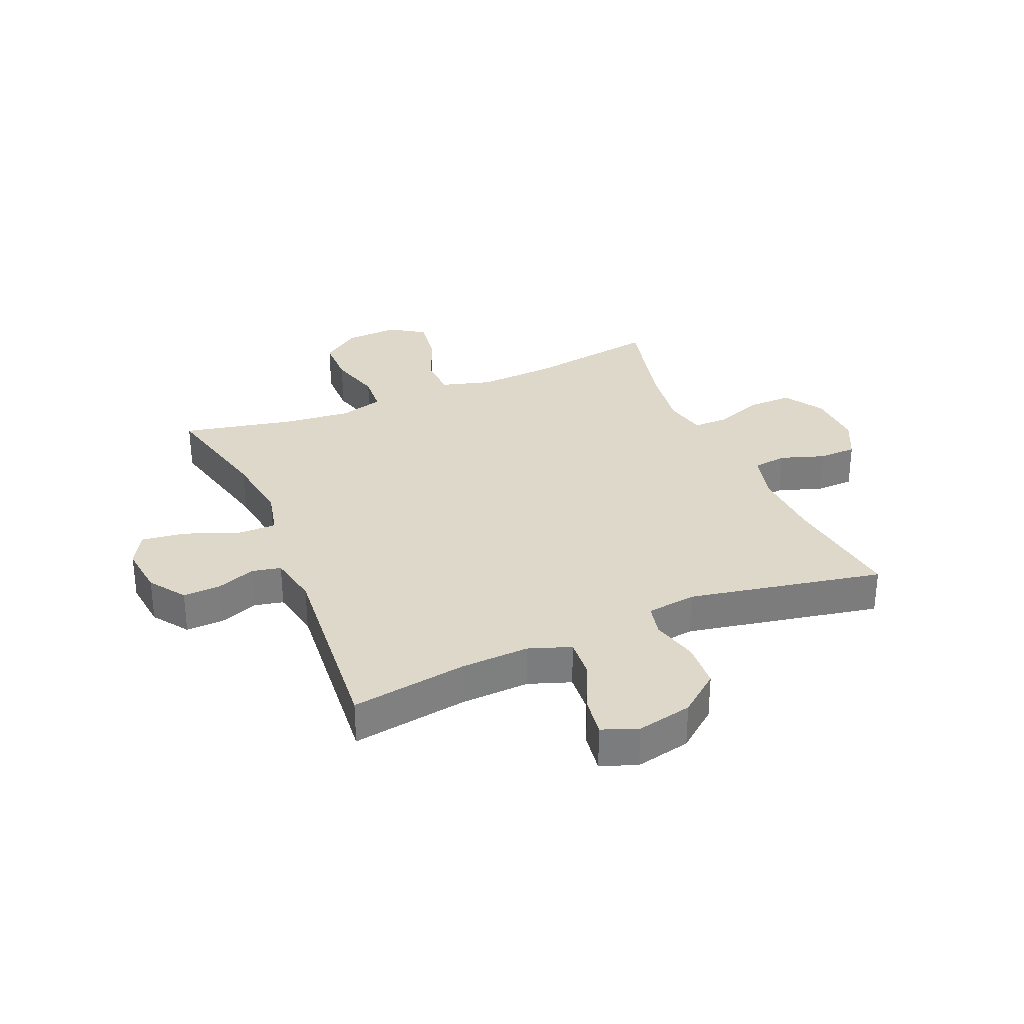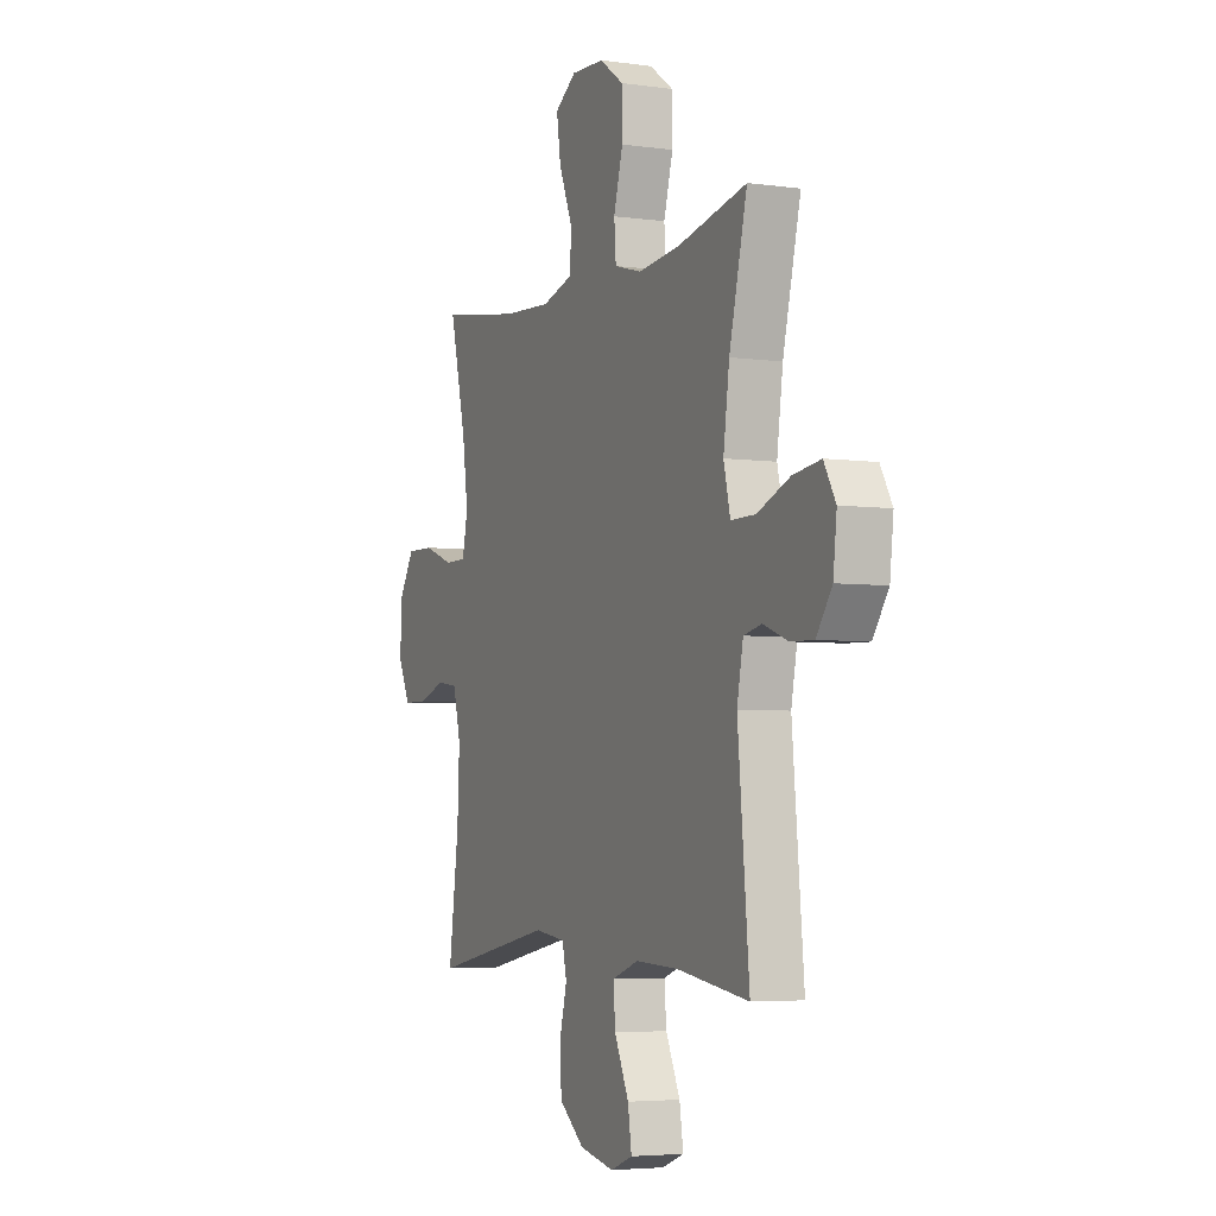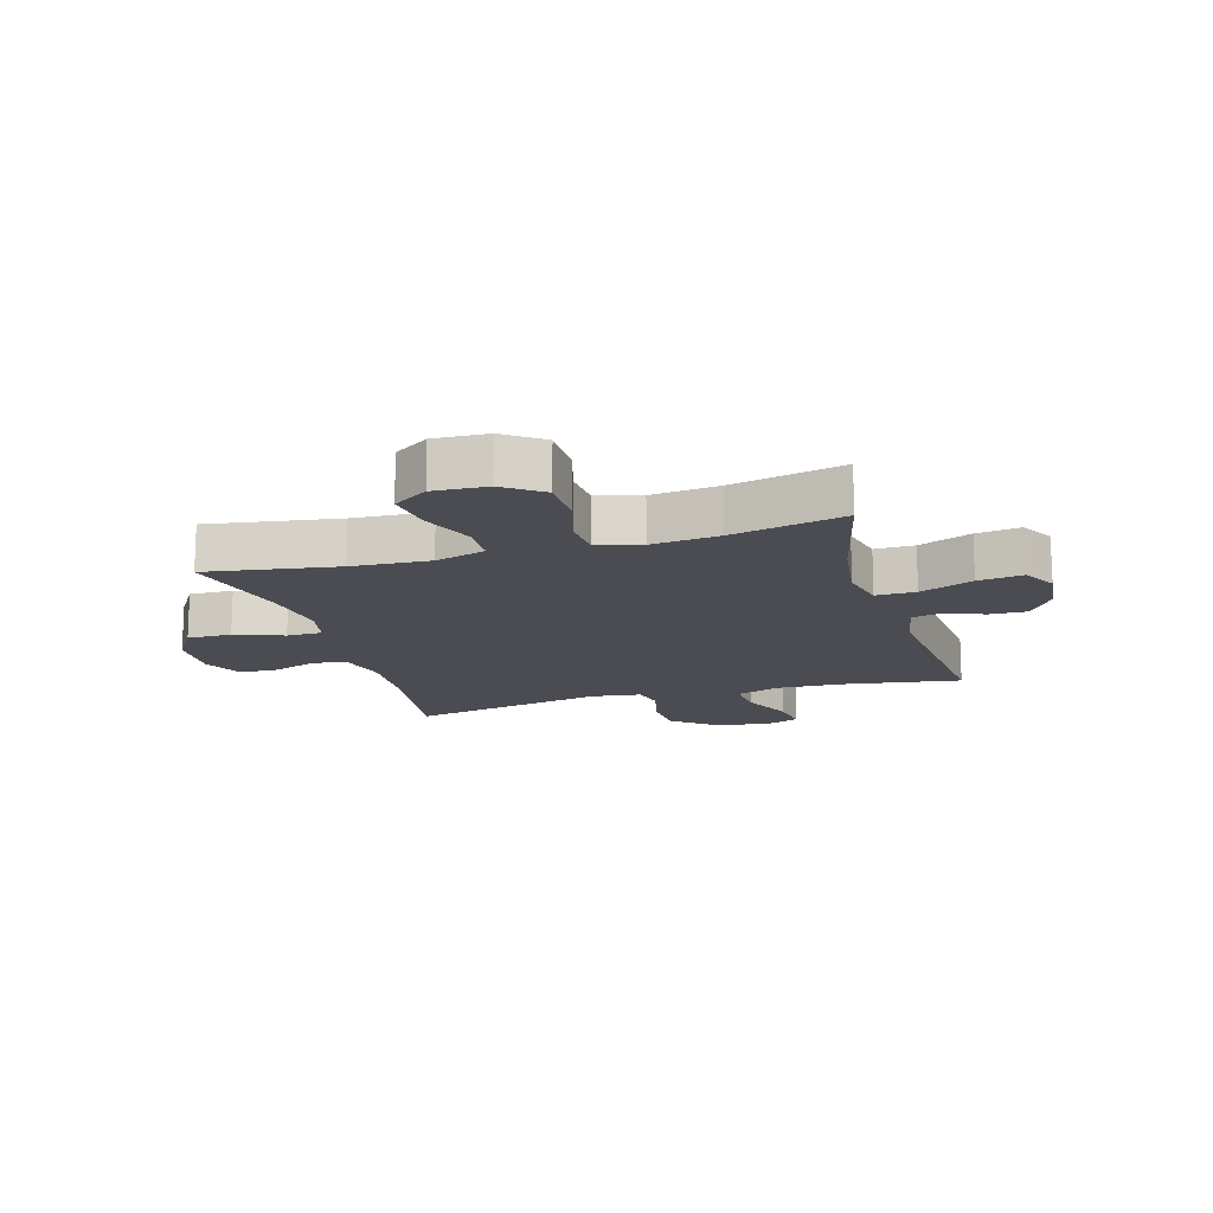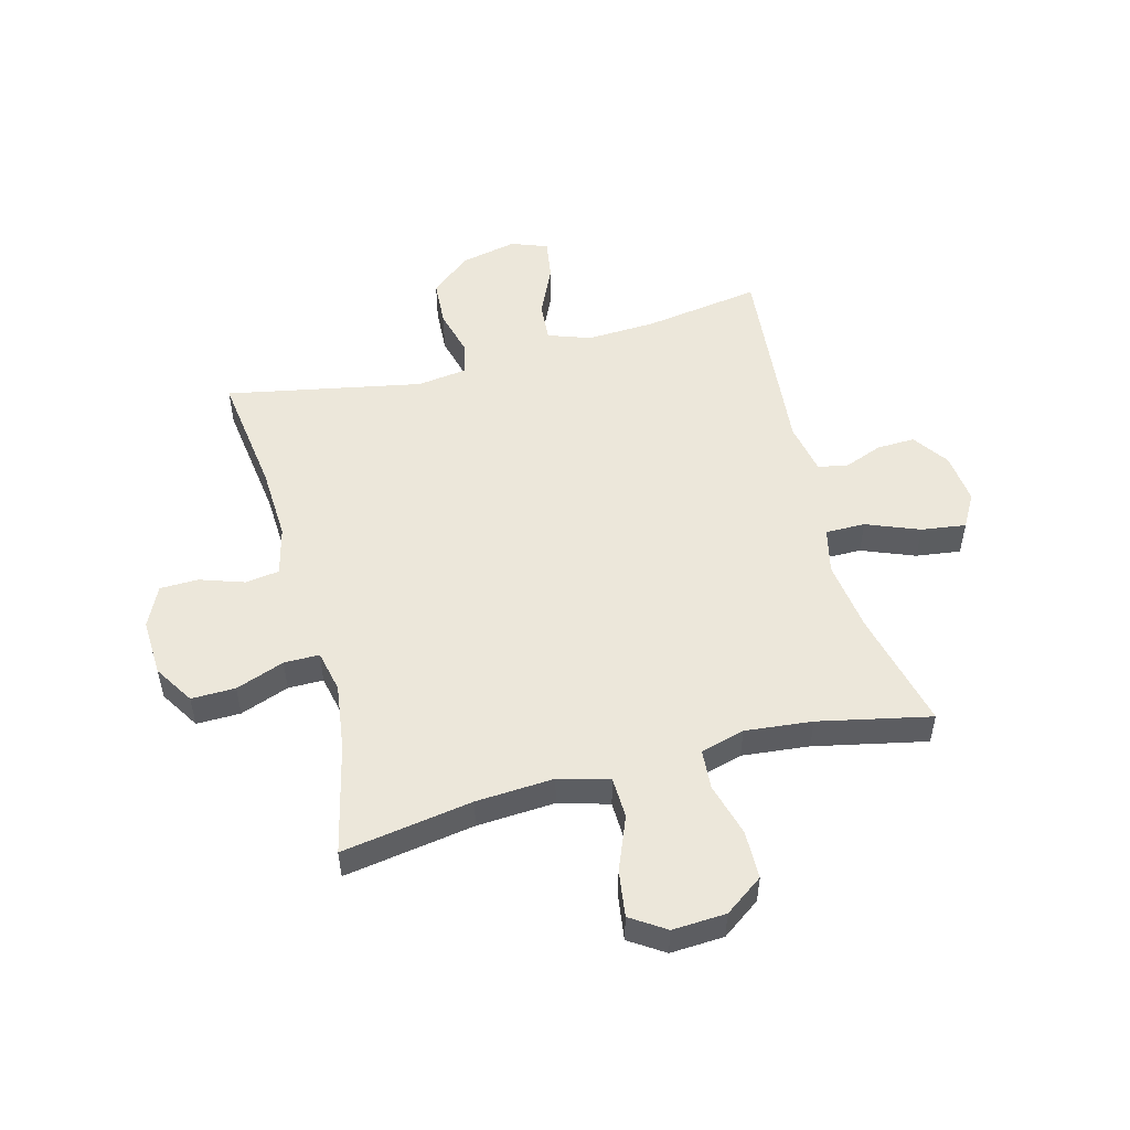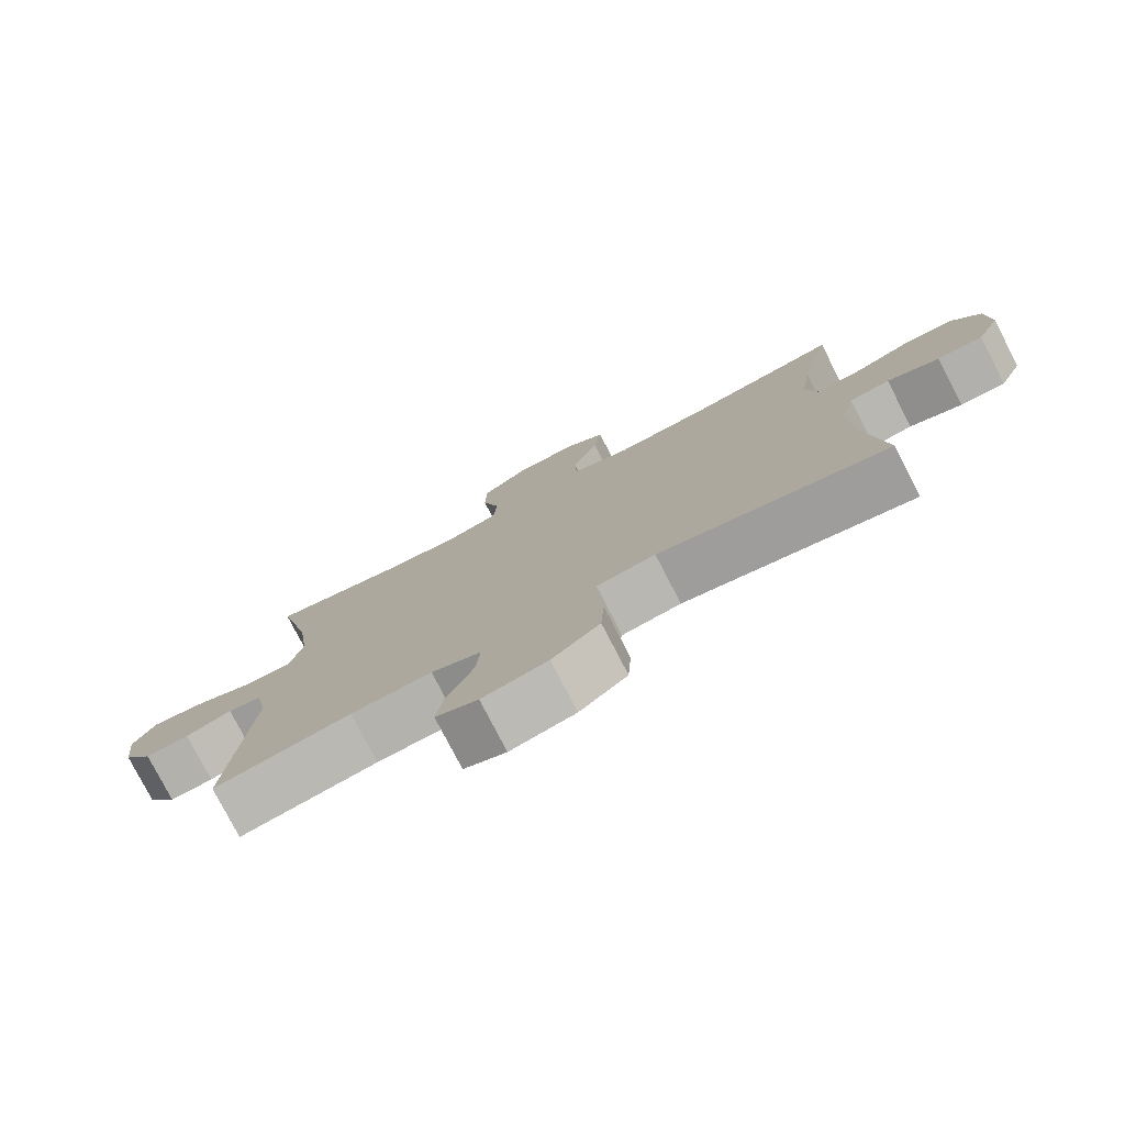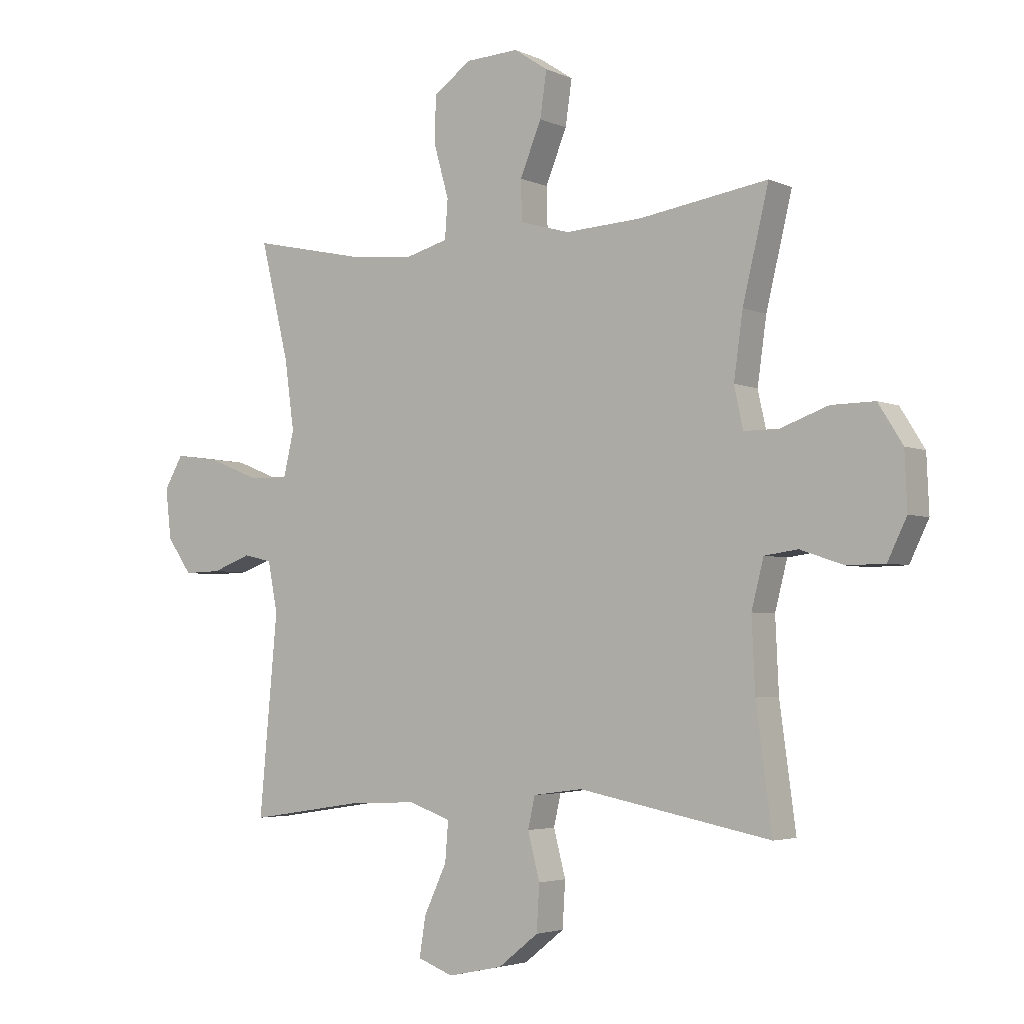
<metadata>
{"format":"obj","ext":"obj","renderer":"f3d","projection":"perspective","resolution":1024,"background":"white","views":[{"elev":31.6,"azim":156.9,"up":"+Y"},{"elev":-4.5,"azim":65.8,"up":"+Z"},{"elev":-15.5,"azim":16.3,"up":"+Y"},{"elev":52.5,"azim":-14.9,"up":"+Y"},{"elev":-78.0,"azim":-152.7,"up":"+Z"},{"elev":-3.6,"azim":-145.5,"up":"+Z"}]}
</metadata>
<code>
o path4462
v -0.4534 0.0375 0.3029
v -0.4373 0.0375 0.1876
v -0.4532 0.0375 0.1143
v -0.5151 0.0375 0.1143
v -0.6005 0.0375 0.1452
v -0.678 0.0375 0.1463
v -0.7213 0.0375 0.07686
v -0.7257 0.0375 -0.02316
v -0.6917 0.0375 -0.09369
v -0.6242 0.0375 -0.09502
v -0.5467 0.0375 -0.06881
v -0.487 0.0375 -0.07705
v -0.4654 0.0375 -0.1625
v -0.4712 0.0375 -0.2911
v -0.4998 0.0375 -0.5048
v -0.157 0.0375 -0.4376
v -0.06917 0.0375 -0.4492
v -0.05659 0.0375 -0.5055
v -0.07787 0.0375 -0.5877
v -0.07288 0.0375 -0.6692
v -0.00155 0.0375 -0.726
v 0.09583 0.0375 -0.7467
v 0.1589 0.0375 -0.7227
v 0.1481 0.0375 -0.6528
v 0.1075 0.0375 -0.5651
v 0.1018 0.0375 -0.495
v 0.1764 0.0375 -0.4683
v 0.2971 0.0375 -0.4736
v 0.5021 0.0375 -0.5048
v 0.4695 0.0375 -0.1513
v 0.487 0.0375 -0.06152
v 0.5378 0.0375 -0.05032
v 0.6069 0.0375 -0.07615
v 0.673 0.0375 -0.07823
v 0.7169 0.0375 -0.01558
v 0.727 0.0375 0.07375
v 0.6938 0.0375 0.1319
v 0.6157 0.0375 0.1212
v 0.5229 0.0375 0.08419
v 0.4534 0.0375 0.08364
v 0.4346 0.0375 0.1628
v 0.4516 0.0375 0.2873
v 0.5021 0.0375 0.4969
v 0.3053 0.0375 0.4545
v 0.1875 0.0375 0.4422
v 0.1101 0.0375 0.4637
v 0.1049 0.0375 0.5328
v 0.1311 0.0375 0.6262
v 0.1298 0.0375 0.7108
v 0.06204 0.0375 0.7589
v -0.03207 0.0375 0.7637
v -0.09267 0.0375 0.7236
v -0.08103 0.0375 0.6428
v -0.04285 0.0375 0.5495
v -0.04494 0.0375 0.4778
v -0.1333 0.0375 0.4525
v -0.2702 0.0375 0.4606
v -0.4998 0.0375 0.4969
v -0.4534 -0.0375 0.3029
v -0.4373 -0.0375 0.1876
v -0.4532 -0.0375 0.1143
v -0.5151 -0.0375 0.1143
v -0.6005 -0.0375 0.1452
v -0.678 -0.0375 0.1463
v -0.7213 -0.0375 0.07686
v -0.7257 -0.0375 -0.02316
v -0.6917 -0.0375 -0.09369
v -0.6242 -0.0375 -0.09502
v -0.5467 -0.0375 -0.06881
v -0.487 -0.0375 -0.07705
v -0.4654 -0.0375 -0.1625
v -0.4712 -0.0375 -0.2911
v -0.4998 -0.0375 -0.5048
v -0.157 -0.0375 -0.4376
v -0.06917 -0.0375 -0.4492
v -0.05659 -0.0375 -0.5055
v -0.07787 -0.0375 -0.5877
v -0.07288 -0.0375 -0.6692
v -0.00155 -0.0375 -0.726
v 0.09583 -0.0375 -0.7467
v 0.1589 -0.0375 -0.7227
v 0.1481 -0.0375 -0.6528
v 0.1075 -0.0375 -0.5651
v 0.1018 -0.0375 -0.495
v 0.1764 -0.0375 -0.4683
v 0.2971 -0.0375 -0.4736
v 0.5021 -0.0375 -0.5048
v 0.4695 -0.0375 -0.1513
v 0.487 -0.0375 -0.06152
v 0.5378 -0.0375 -0.05032
v 0.6069 -0.0375 -0.07615
v 0.673 -0.0375 -0.07823
v 0.7169 -0.0375 -0.01558
v 0.727 -0.0375 0.07375
v 0.6938 -0.0375 0.1319
v 0.6157 -0.0375 0.1212
v 0.5229 -0.0375 0.08419
v 0.4534 -0.0375 0.08364
v 0.4346 -0.0375 0.1628
v 0.4516 -0.0375 0.2873
v 0.5021 -0.0375 0.4969
v 0.3053 -0.0375 0.4545
v 0.1875 -0.0375 0.4422
v 0.1101 -0.0375 0.4637
v 0.1049 -0.0375 0.5328
v 0.1311 -0.0375 0.6262
v 0.1298 -0.0375 0.7108
v 0.06204 -0.0375 0.7589
v -0.03207 -0.0375 0.7637
v -0.09267 -0.0375 0.7236
v -0.08103 -0.0375 0.6428
v -0.04285 -0.0375 0.5495
v -0.04494 -0.0375 0.4778
v -0.1333 -0.0375 0.4525
v -0.2702 -0.0375 0.4606
v -0.4998 -0.0375 0.4969
v 0.06204 0.0375 0.7589
v -0.03207 0.0375 0.7637
v -0.09267 0.0375 0.7236
v -0.09267 0.0375 0.7236
v 0.1298 0.0375 0.7108
v -0.08103 0.0375 0.6428
v 0.1311 0.0375 0.6262
v -0.04285 0.0375 0.5495
v 0.1049 0.0375 0.5328
v -0.04494 0.0375 0.4778
v -0.04494 0.0375 0.4778
v 0.1101 0.0375 0.4637
v 0.1101 0.0375 0.4637
v -0.2702 0.0375 0.4606
v -0.4998 0.0375 0.4969
v -0.4998 0.0375 0.4969
v -0.1333 0.0375 0.4525
v 0.5021 0.0375 0.4969
v 0.5021 0.0375 0.4969
v 0.3053 0.0375 0.4545
v 0.1875 0.0375 0.4422
v -0.4534 0.0375 0.3029
v 0.4516 0.0375 0.2873
v -0.4373 0.0375 0.1876
v 0.4346 0.0375 0.1628
v -0.4532 0.0375 0.1143
v -0.4532 0.0375 0.1143
v 0.4534 0.0375 0.08364
v 0.4534 0.0375 0.08364
v -0.6005 0.0375 0.1452
v -0.678 0.0375 0.1463
v -0.7213 0.0375 0.07686
v -0.5151 0.0375 0.1143
v 0.727 0.0375 0.07375
v 0.6938 0.0375 0.1319
v 0.6938 0.0375 0.1319
v 0.6157 0.0375 0.1212
v 0.5229 0.0375 0.08419
v -0.7257 0.0375 -0.02316
v 0.7169 0.0375 -0.01558
v 0.673 0.0375 -0.07823
v -0.6917 0.0375 -0.09369
v -0.6917 0.0375 -0.09369
v 0.6069 0.0375 -0.07615
v 0.5378 0.0375 -0.05032
v 0.487 0.0375 -0.06152
v 0.487 0.0375 -0.06152
v 0.4695 0.0375 -0.1513
v -0.5467 0.0375 -0.06881
v -0.487 0.0375 -0.07705
v -0.487 0.0375 -0.07705
v -0.6242 0.0375 -0.09502
v -0.4654 0.0375 -0.1625
v -0.4712 0.0375 -0.2911
v 0.5021 0.0375 -0.5048
v 0.5021 0.0375 -0.5048
v 0.2971 0.0375 -0.4736
v -0.157 0.0375 -0.4376
v -0.06917 0.0375 -0.4492
v -0.06917 0.0375 -0.4492
v 0.1764 0.0375 -0.4683
v -0.05659 0.0375 -0.5055
v 0.1018 0.0375 -0.495
v 0.1018 0.0375 -0.495
v -0.4998 0.0375 -0.5048
v -0.4998 0.0375 -0.5048
v 0.1075 0.0375 -0.5651
v -0.07787 0.0375 -0.5877
v 0.1481 0.0375 -0.6528
v -0.07288 0.0375 -0.6692
v 0.1589 0.0375 -0.7227
v 0.1589 0.0375 -0.7227
v -0.00155 0.0375 -0.726
v 0.09583 0.0375 -0.7467
v 0.06204 -0.0375 0.7589
v -0.03207 -0.0375 0.7637
v -0.09267 -0.0375 0.7236
v -0.09267 -0.0375 0.7236
v 0.1298 -0.0375 0.7108
v -0.08103 -0.0375 0.6428
v 0.1311 -0.0375 0.6262
v -0.04285 -0.0375 0.5495
v 0.1049 -0.0375 0.5328
v -0.04494 -0.0375 0.4778
v -0.04494 -0.0375 0.4778
v 0.1101 -0.0375 0.4637
v 0.1101 -0.0375 0.4637
v -0.2702 -0.0375 0.4606
v -0.4998 -0.0375 0.4969
v -0.4998 -0.0375 0.4969
v -0.1333 -0.0375 0.4525
v 0.5021 -0.0375 0.4969
v 0.5021 -0.0375 0.4969
v 0.3053 -0.0375 0.4545
v 0.1875 -0.0375 0.4422
v -0.4534 -0.0375 0.3029
v 0.4516 -0.0375 0.2873
v -0.4373 -0.0375 0.1876
v 0.4346 -0.0375 0.1628
v -0.4532 -0.0375 0.1143
v -0.4532 -0.0375 0.1143
v 0.4534 -0.0375 0.08364
v 0.4534 -0.0375 0.08364
v -0.6005 -0.0375 0.1452
v -0.678 -0.0375 0.1463
v -0.7213 -0.0375 0.07686
v -0.5151 -0.0375 0.1143
v 0.727 -0.0375 0.07375
v 0.6938 -0.0375 0.1319
v 0.6938 -0.0375 0.1319
v 0.6157 -0.0375 0.1212
v 0.5229 -0.0375 0.08419
v -0.7257 -0.0375 -0.02316
v 0.7169 -0.0375 -0.01558
v 0.673 -0.0375 -0.07823
v -0.6917 -0.0375 -0.09369
v -0.6917 -0.0375 -0.09369
v 0.6069 -0.0375 -0.07615
v 0.5378 -0.0375 -0.05032
v 0.487 -0.0375 -0.06152
v 0.487 -0.0375 -0.06152
v 0.4695 -0.0375 -0.1513
v -0.5467 -0.0375 -0.06881
v -0.487 -0.0375 -0.07705
v -0.487 -0.0375 -0.07705
v -0.6242 -0.0375 -0.09502
v -0.4654 -0.0375 -0.1625
v -0.4712 -0.0375 -0.2911
v 0.5021 -0.0375 -0.5048
v 0.5021 -0.0375 -0.5048
v 0.2971 -0.0375 -0.4736
v -0.157 -0.0375 -0.4376
v -0.06917 -0.0375 -0.4492
v -0.06917 -0.0375 -0.4492
v 0.1764 -0.0375 -0.4683
v -0.05659 -0.0375 -0.5055
v 0.1018 -0.0375 -0.495
v 0.1018 -0.0375 -0.495
v -0.4998 -0.0375 -0.5048
v -0.4998 -0.0375 -0.5048
v 0.1075 -0.0375 -0.5651
v -0.07787 -0.0375 -0.5877
v 0.1481 -0.0375 -0.6528
v -0.07288 -0.0375 -0.6692
v 0.1589 -0.0375 -0.7227
v 0.1589 -0.0375 -0.7227
v -0.00155 -0.0375 -0.726
v 0.09583 -0.0375 -0.7467
f 258 257 252
f 239 240 223
f 230 224 227
f 222 239 220
f 214 216 207
f 200 199 198
f 211 215 213
f 223 240 216
f 207 215 202
f 221 222 220
f 212 214 204
f 196 191 192
f 232 242 229
f 252 253 249
f 202 215 211
f 210 213 208
f 196 192 193
f 220 239 223
f 218 236 228
f 243 216 240
f 207 218 215
f 249 238 218
f 238 247 245
f 248 244 255
f 211 213 210
f 218 238 236
f 238 251 247
f 249 216 248
f 239 229 242
f 260 257 258
f 259 264 261
f 253 251 249
f 257 263 259
f 234 227 235
f 216 249 218
f 197 198 199
f 216 218 207
f 230 227 234
f 204 214 207
f 200 202 199
f 238 249 251
f 229 239 222
f 191 197 195
f 243 248 216
f 228 235 227
f 197 191 196
f 248 243 244
f 227 224 225
f 230 234 231
f 198 197 196
f 207 202 200
f 263 257 260
f 264 259 263
f 228 236 235
f 253 252 257
f 212 204 205
f 50 51 109 108
f 51 120 194 109
f 49 50 108 107
f 52 53 111 110
f 48 49 107 106
f 53 54 112 111
f 47 48 106 105
f 54 127 201 112
f 129 47 105 203
f 57 132 206 115
f 55 56 114 113
f 135 44 102 209
f 45 46 104 103
f 56 57 115 114
f 44 45 103 102
f 58 1 59 116
f 42 43 101 100
f 1 2 60 59
f 41 42 100 99
f 2 143 217 60
f 145 41 99 219
f 5 6 64 63
f 6 7 65 64
f 4 5 63 62
f 36 152 226 94
f 37 38 96 95
f 38 39 97 96
f 3 4 62 61
f 39 40 98 97
f 7 8 66 65
f 35 36 94 93
f 34 35 93 92
f 8 159 233 66
f 33 34 92 91
f 32 33 91 90
f 163 32 90 237
f 30 31 89 88
f 11 167 241 69
f 10 11 69 68
f 9 10 68 67
f 12 13 71 70
f 13 14 72 71
f 172 30 88 246
f 28 29 87 86
f 16 176 250 74
f 27 28 86 85
f 17 18 76 75
f 180 27 85 254
f 182 16 74 256
f 14 15 73 72
f 25 26 84 83
f 18 19 77 76
f 24 25 83 82
f 19 20 78 77
f 188 24 82 262
f 20 21 79 78
f 22 23 81 80
f 21 22 80 79
f 184 178 183
f 165 149 166
f 156 153 150
f 148 146 165
f 140 133 142
f 126 124 125
f 137 139 141
f 149 142 166
f 133 128 141
f 147 146 148
f 138 130 140
f 122 118 117
f 158 155 168
f 178 175 179
f 128 137 141
f 136 134 139
f 122 119 118
f 146 149 165
f 144 154 162
f 169 166 142
f 133 141 144
f 175 144 164
f 164 171 173
f 174 181 170
f 137 136 139
f 144 162 164
f 164 173 177
f 175 174 142
f 165 168 155
f 186 184 183
f 185 187 190
f 179 175 177
f 183 185 189
f 160 161 153
f 142 144 175
f 123 125 124
f 142 133 144
f 156 160 153
f 130 133 140
f 126 125 128
f 164 177 175
f 155 148 165
f 117 121 123
f 169 142 174
f 154 153 161
f 123 122 117
f 174 170 169
f 153 151 150
f 156 157 160
f 124 122 123
f 133 126 128
f 189 186 183
f 190 189 185
f 154 161 162
f 179 183 178
f 138 131 130

</code>
